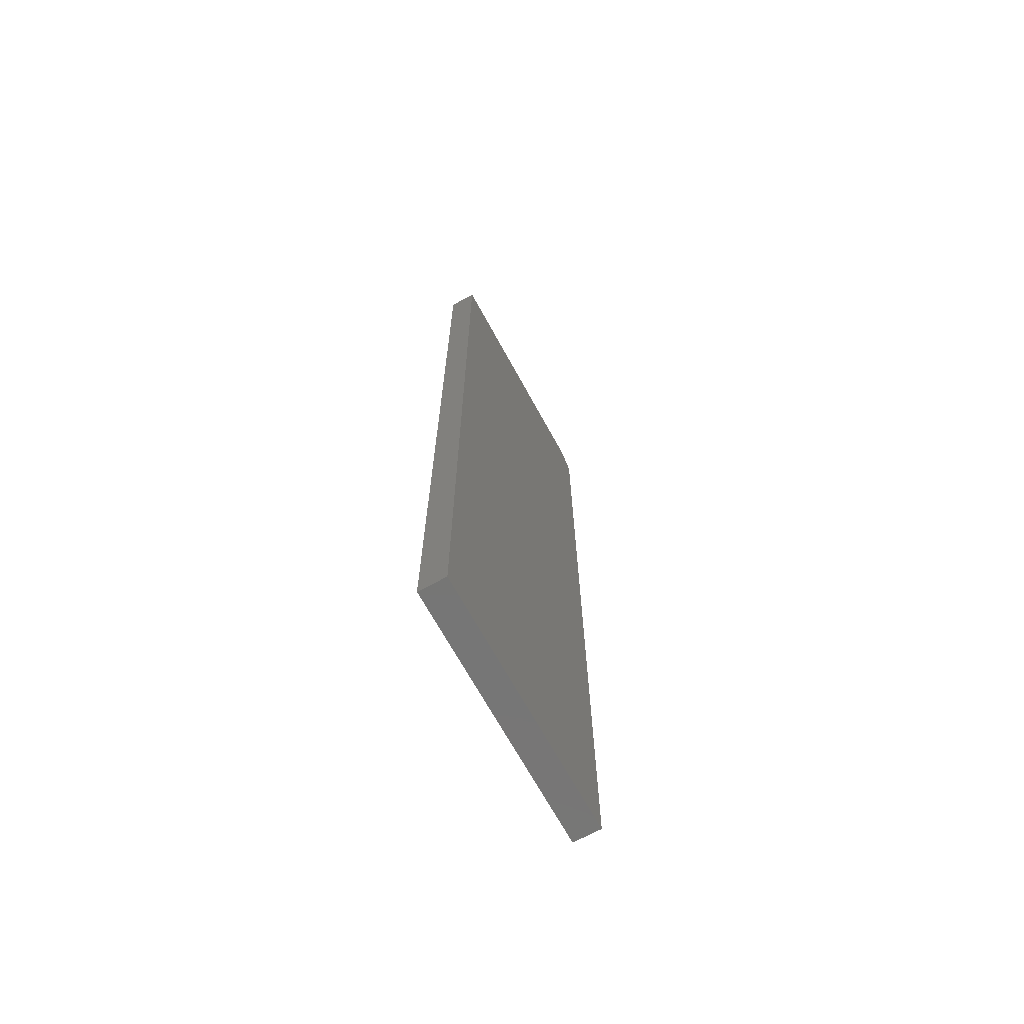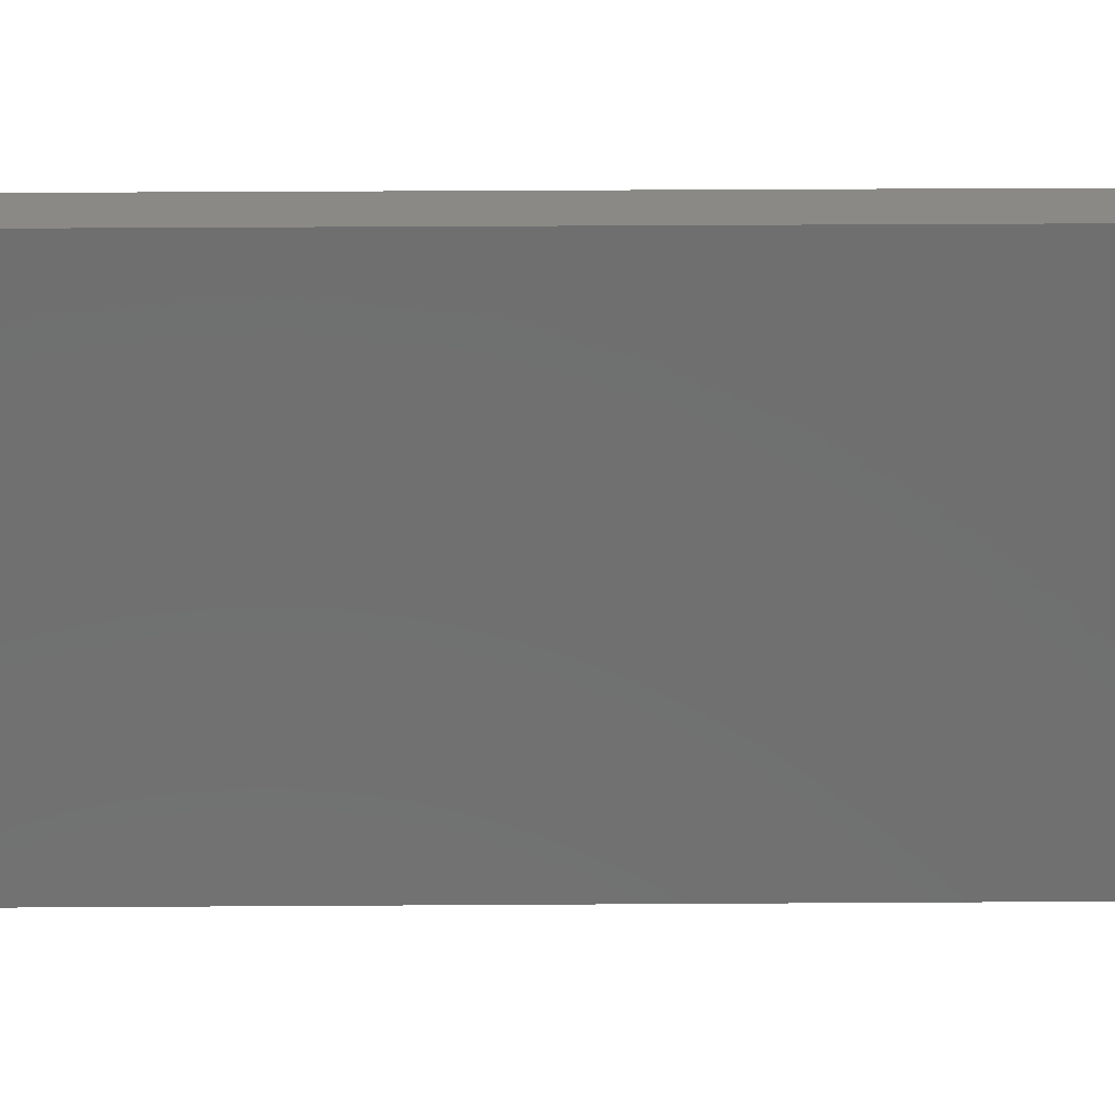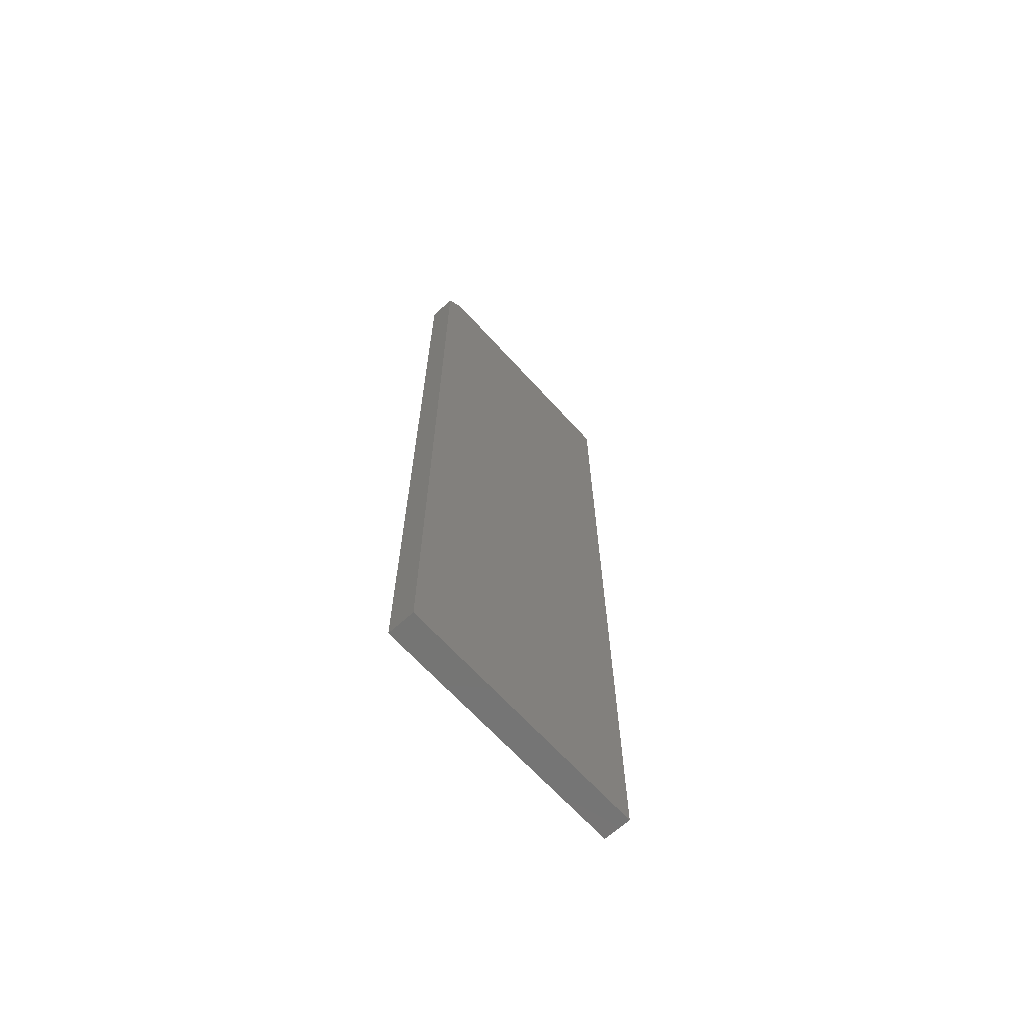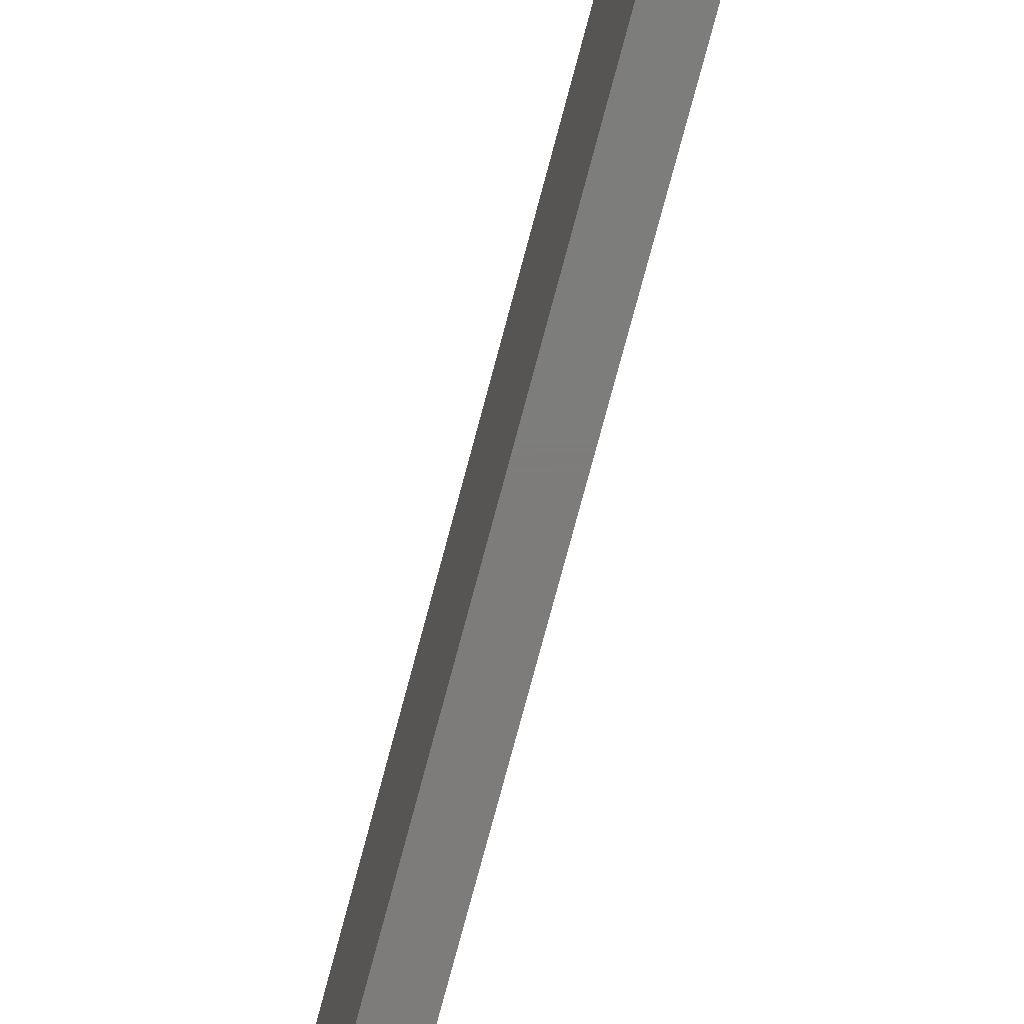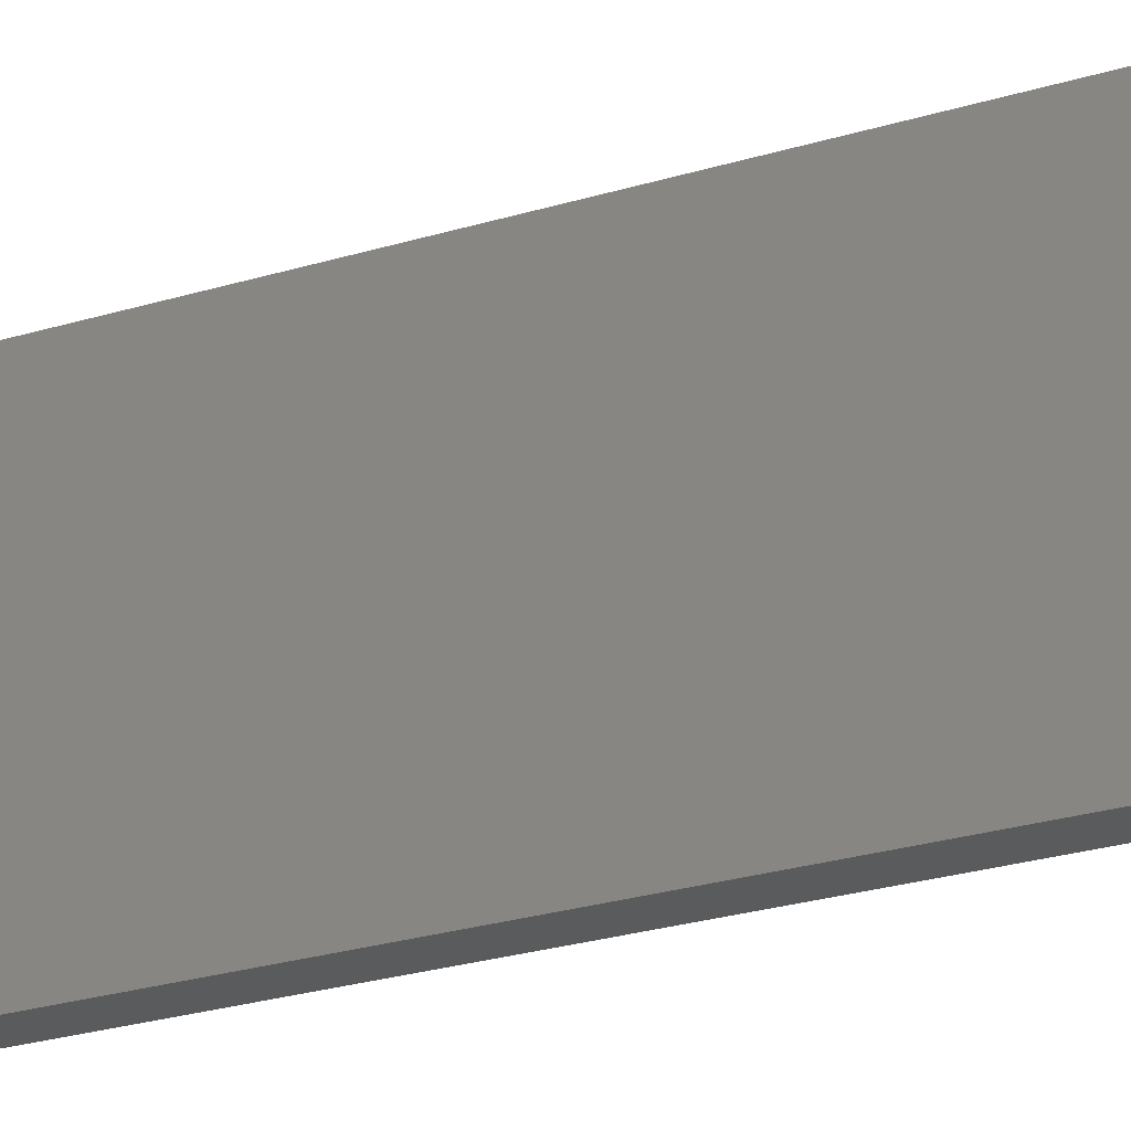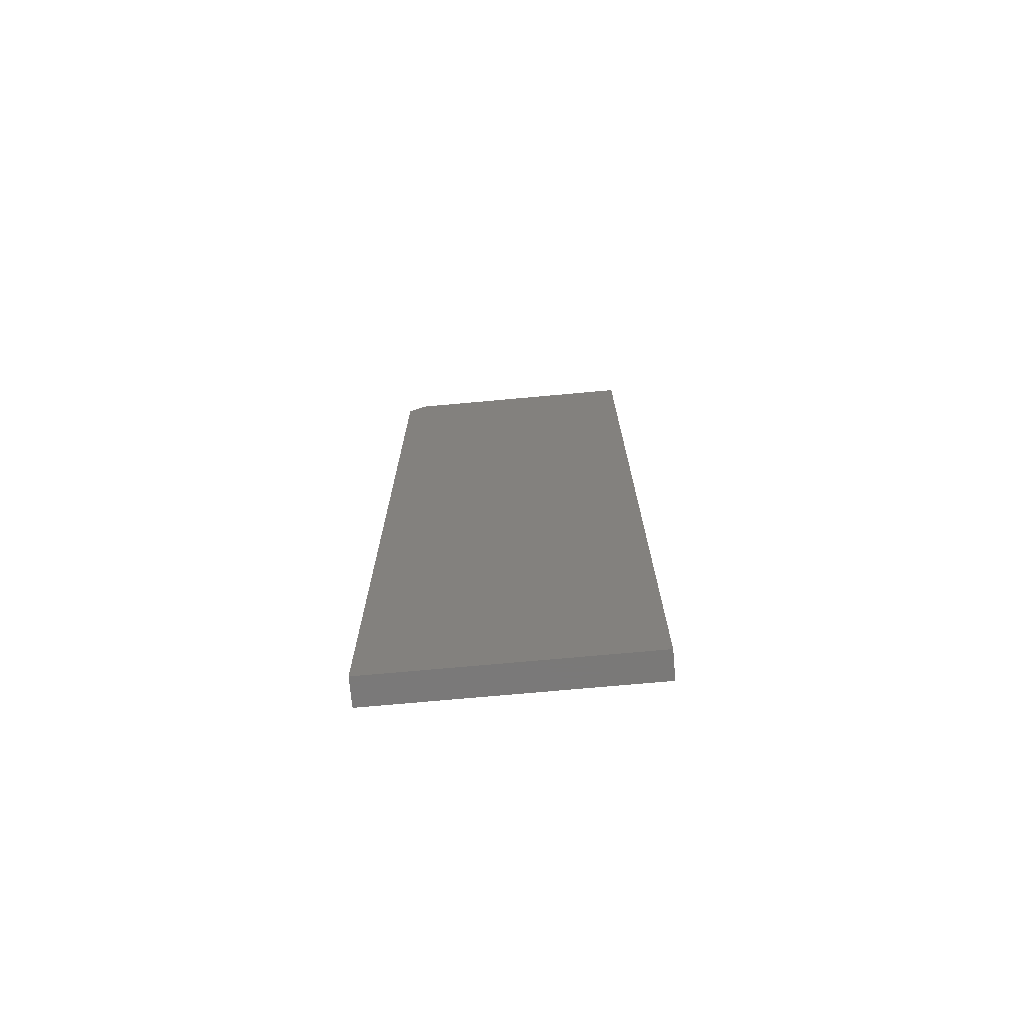
<metadata>
{"format":"stl","ext":"stl","renderer":"f3d","projection":"perspective","resolution":1024,"background":"white","views":[{"elev":-68.6,"azim":-151.3,"up":"+Y"},{"elev":28.8,"azim":-90.6,"up":"+Z"},{"elev":-66.8,"azim":42.3,"up":"+Y"},{"elev":-76.2,"azim":165.1,"up":"+Z"},{"elev":-25.9,"azim":-64.0,"up":"+Z"},{"elev":-72.6,"azim":95.2,"up":"+Y"}]}
</metadata>
<code>
# stl→obj: 10 verts, 16 faces
v -0.007812 0 -0.1094
v -0.007812 1.128e-17 0.09375
v 0.01521 1.418e-18 -0.1094
v 0.01521 1.269e-17 0.09375
v -0.007812 -0.75 -0.1094
v -0.007812 -0.75 0.1094
v -0.007812 -0.01562 0.1094
v 0.01521 -0.01562 0.1094
v 0.01521 -0.75 0.1094
v 0.01521 -0.75 -0.1094
f 1 2 3
f 3 2 4
f 5 6 1
f 1 6 7
f 1 7 2
f 8 7 9
f 9 7 6
f 9 10 8
f 8 10 3
f 8 3 4
f 8 4 7
f 7 4 2
f 5 10 6
f 6 10 9
f 1 3 5
f 5 3 10

</code>
